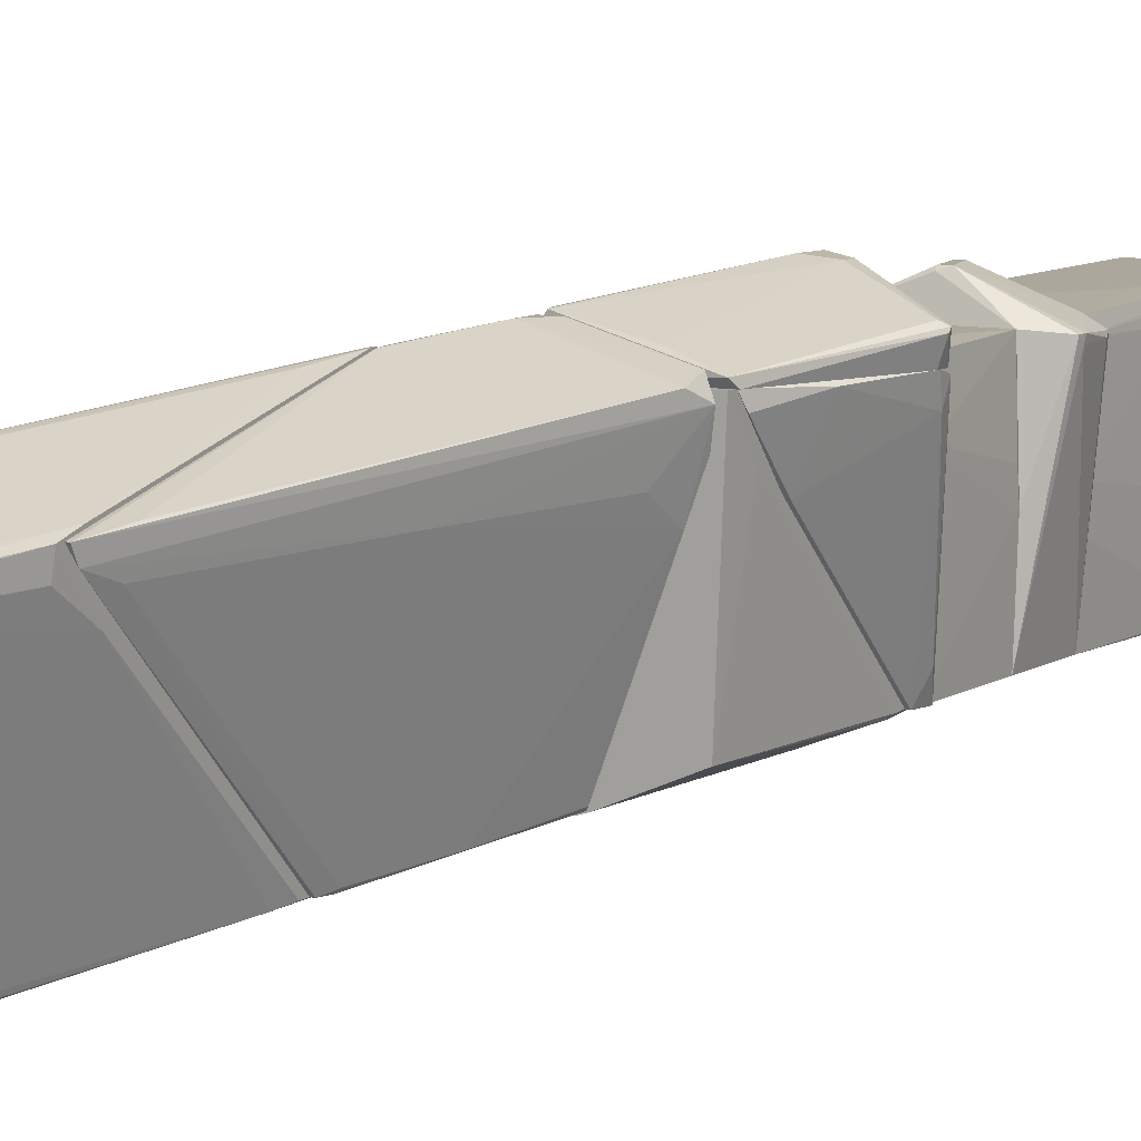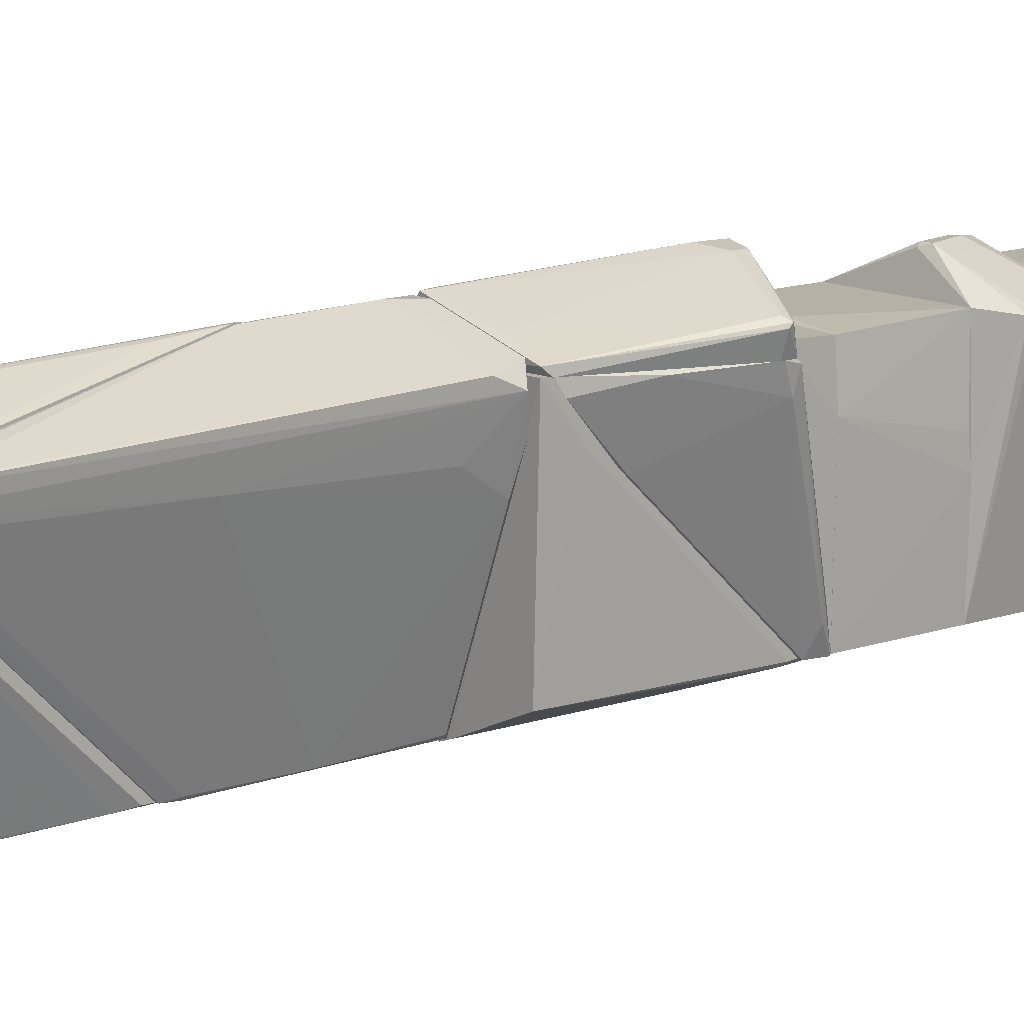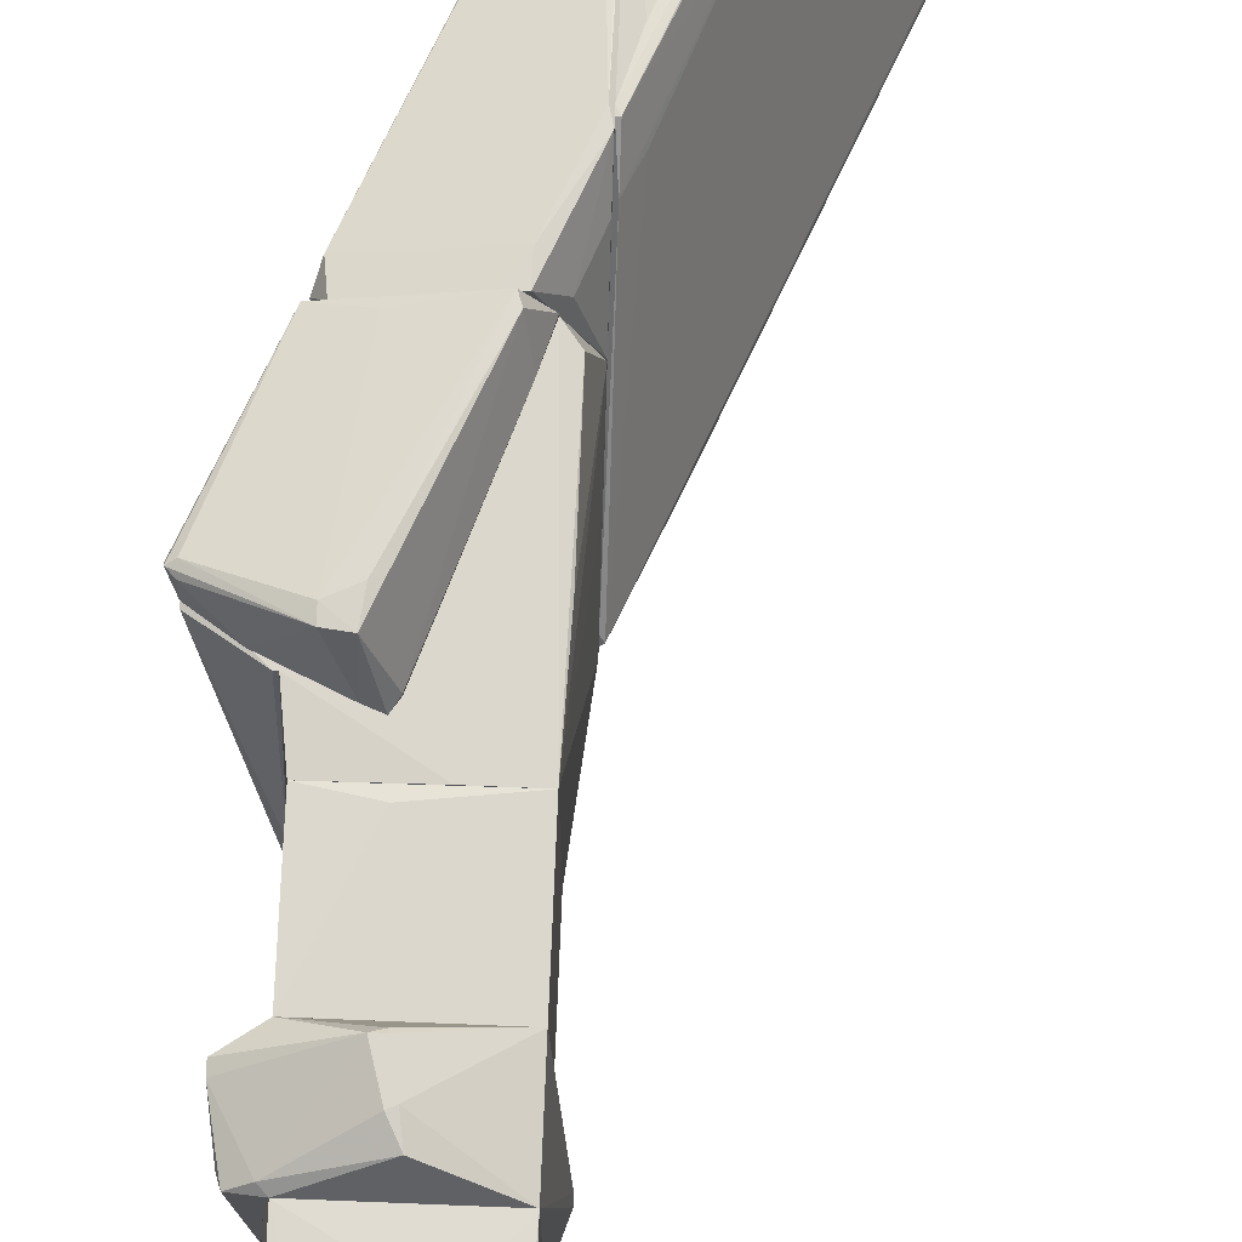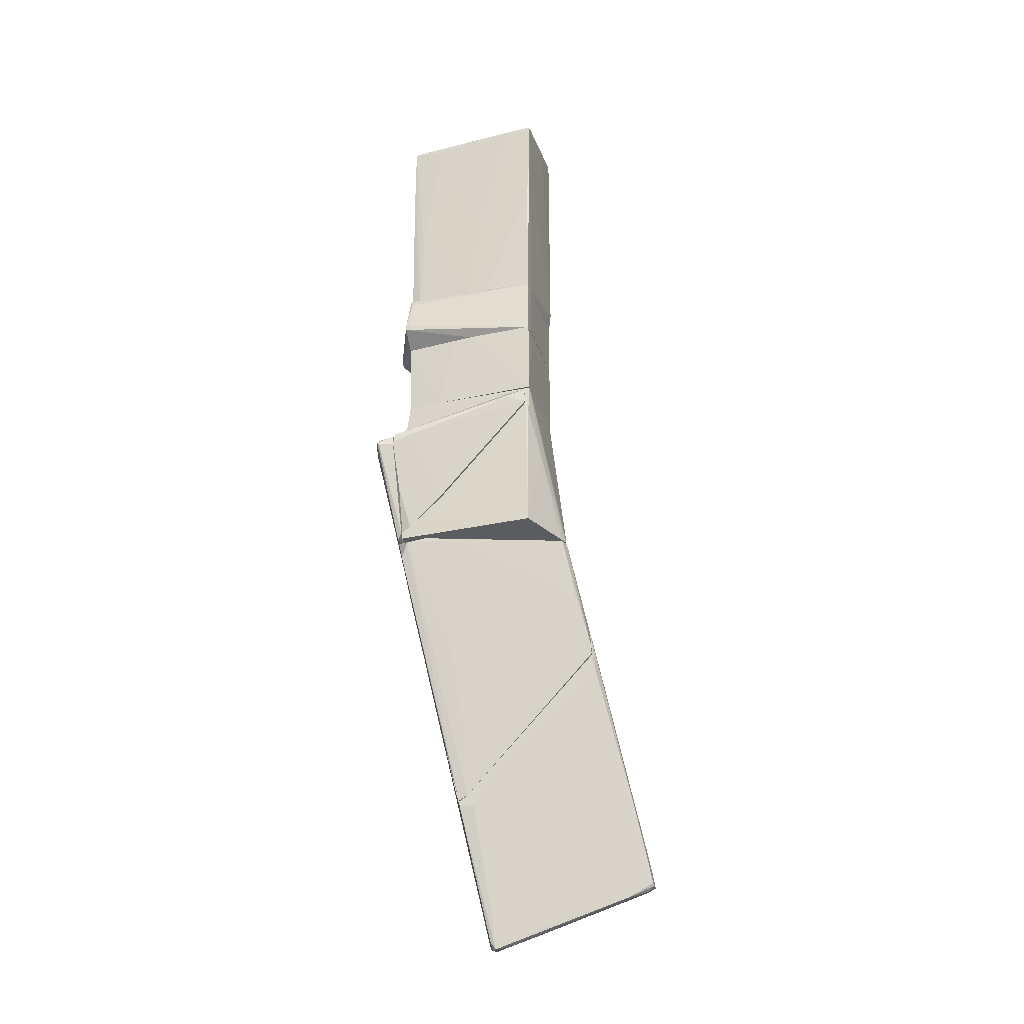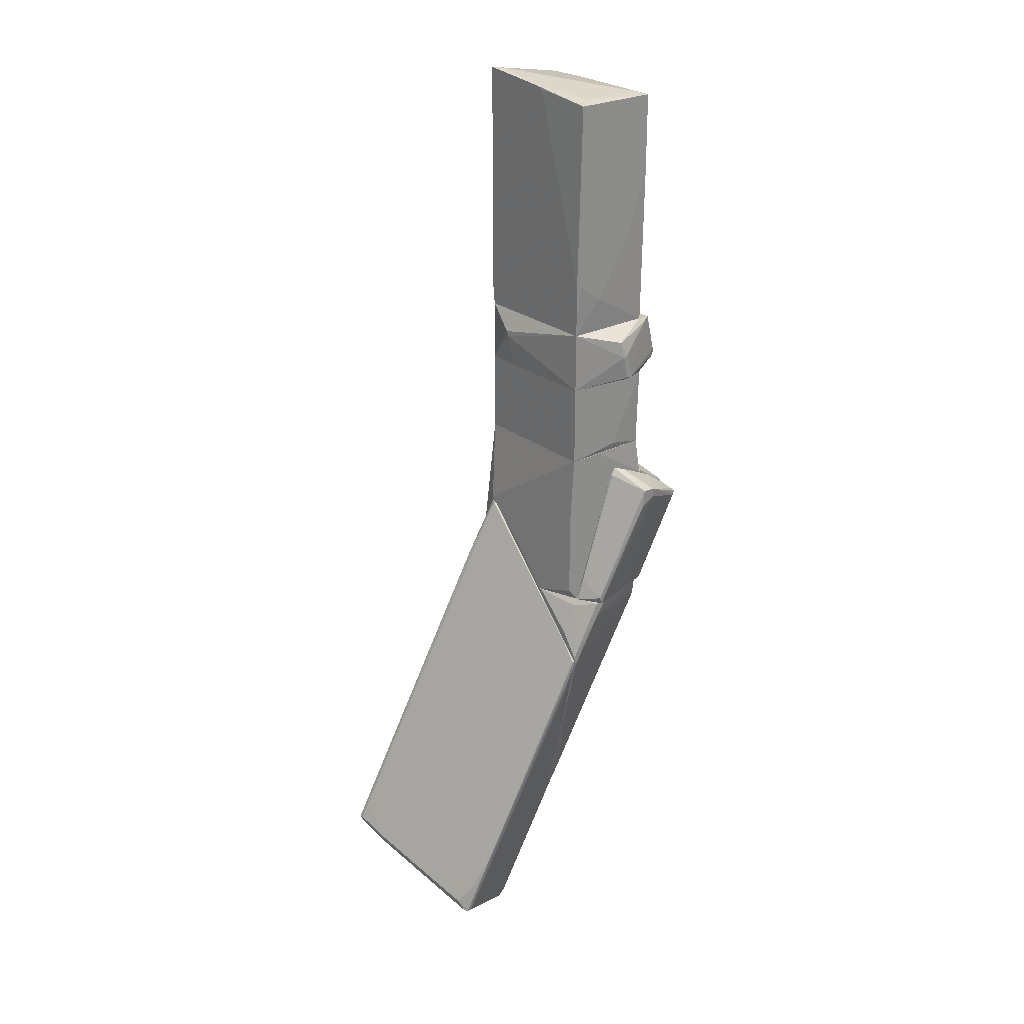
<metadata>
{"format":"obj","ext":"obj","renderer":"f3d","projection":"perspective","resolution":1024,"background":"white","views":[{"elev":8.4,"azim":30.2,"up":"+Z"},{"elev":12.1,"azim":49.2,"up":"+Z"},{"elev":73.0,"azim":-177.7,"up":"+Z"},{"elev":-31.8,"azim":108.7,"up":"+Y"},{"elev":25.6,"azim":-39.1,"up":"+Y"}]}
</metadata>
<code>
o convex_0
v -2.621 -14.57 -0.6492
v -1.215 -7.651 1.901
v -1.268 -7.651 1.901
v -1.215 -4.372 -1.325
v -4.806 -13.11 -2.47
v -1.215 -8.847 -2.366
v -3.974 -14.52 1.016
v -1.215 -12.02 0.8602
v -3.245 -13.69 -3.095
v -2.412 -15.04 0.3916
v -1.268 -4.372 -1.221
v -3.765 -13.74 1.068
v -4.546 -13.32 -2.678
v -1.268 -8.326 -2.366
v -4.806 -13.11 -2.574
v -2.569 -14.99 0.1833
v -1.268 -12.02 0.5476
v -1.476 -7.598 1.381
v -3.401 -13.69 -3.095
v -1.268 -5.621 -1.689
v -2.569 -14.93 0.5476
v -1.424 -8.484 1.797
v -4.65 -13.43 -1.689
v -3.037 -13.37 -2.939
v -4.026 -14.52 0.912
v -3.87 -14.52 1.016
v -4.65 -13.53 -1.793
v -3.245 -13.22 -3.042
v -1.84 -5.776 -1.533
v -1.32 -9.107 -2.418
v -4.078 -14.31 0.756
v -4.026 -11.19 -2.157
v -3.297 -13.79 -2.939
v -1.215 -11.66 0.9643
v -2.048 -14.05 0.3916
v -3.193 -13.63 -3.095
v -1.268 -7.13 1.485
v -1.424 -6.401 -1.845
v -3.141 -14.57 -0.4413
v -4.754 -13.27 -2.574
v -2.308 -9.836 1.276
v -2.517 -15.04 0.4958
v -1.215 -8.326 -2.366
v -3.401 -13.01 1.225
v -3.089 -13.95 -2.522
v -1.215 -11.45 0.1314
v -2.569 -12.02 -2.887
v -4.65 -12.7 -2.418
v -2.881 -14.94 0.4953
v -1.215 -7.755 1.901
v -2.36 -14.88 0.4958
v -1.215 -4.424 -1.169
f 11 37 52
f 4 2 6
f 6 2 8
f 8 10 17
f 13 15 19
f 21 22 26
f 23 5 27
f 25 23 27
f 19 15 28
f 11 4 29
f 4 20 29
f 20 15 29
f 7 12 31
f 12 23 31
f 25 7 31
f 23 25 31
f 19 9 33
f 8 2 34
f 22 21 34
f 10 1 35
f 17 10 35
f 1 24 35
f 24 30 35
f 9 19 36
f 19 28 36
f 30 24 36
f 3 2 37
f 11 18 37
f 20 14 38
f 15 20 38
f 14 28 38
f 28 15 38
f 33 16 39
f 33 39 40
f 5 15 40
f 15 13 40
f 13 19 40
f 27 5 40
f 19 33 40
f 39 27 40
f 12 3 41
f 18 11 41
f 23 12 41
f 11 32 41
f 32 23 41
f 3 37 41
f 37 18 41
f 16 10 42
f 26 7 42
f 21 26 42
f 4 6 43
f 20 4 43
f 14 20 43
f 6 30 43
f 3 12 44
f 12 7 44
f 7 26 44
f 1 10 45
f 10 16 45
f 24 1 45
f 33 9 45
f 16 33 45
f 9 36 45
f 36 24 45
f 6 8 46
f 8 17 46
f 30 6 46
f 17 35 46
f 35 30 46
f 28 14 47
f 36 28 47
f 30 36 47
f 14 43 47
f 43 30 47
f 15 5 48
f 5 23 48
f 11 29 48
f 29 15 48
f 32 11 48
f 23 32 48
f 7 25 49
f 25 27 49
f 39 16 49
f 27 39 49
f 16 42 49
f 42 7 49
f 2 3 50
f 26 22 50
f 34 2 50
f 22 34 50
f 3 44 50
f 44 26 50
f 10 8 51
f 8 34 51
f 34 21 51
f 42 10 51
f 21 42 51
f 2 4 52
f 4 11 52
f 37 2 52
o convex_1
v -1.111 -8.483 -2.366
v -0.3824 -6.141 2.058
v 0.9184 -6.14 1.692
v -1.163 -11.92 0.8602
v -1.215 -6.14 -1.794
v -1.215 -7.546 1.901
v -0.1222 -6.193 -1.95
v 1.075 -6.245 1.432
v -1.215 -6.14 0.5995
v -1.215 -8.691 -2.366
v -1.059 -11.4 0.4956
v -1.215 -11.92 0.8602
v 0.7624 -6.193 0.3916
v -0.3824 -6.141 -2.054
v -0.6425 -6.141 2.058
v -1.059 -8.483 -2.314
v -1.163 -7.755 1.901
v 0.9706 -6.557 1.589
v -0.955 -11.34 0.9641
v -1.215 -8.067 -2.314
v -1.163 -11.81 0.6519
v -0.955 -6.297 1.537
v 0.9706 -6.14 1.017
v 0.7104 -6.713 0.7563
v -0.5905 -7.338 -2.158
v -1.215 -6.193 -1.845
v -0.6425 -6.505 2.058
v -0.1742 -6.141 -2.002
v -1.163 -8.691 -2.366
v -1.215 -6.974 1.485
v -0.07018 -8.795 0.6519
f 63 77 83
f 55 57 61
f 57 58 61
f 58 57 62
f 58 62 64
f 54 55 67
f 55 61 67
f 64 56 69
f 58 64 69
f 60 55 70
f 56 60 70
f 70 69 71
f 69 56 71
f 56 70 71
f 53 62 72
f 62 57 72
f 66 53 72
f 60 56 73
f 56 64 73
f 64 62 73
f 58 67 74
f 67 61 74
f 57 55 75
f 55 60 75
f 65 59 75
f 60 65 75
f 65 60 76
f 59 65 77
f 63 68 77
f 57 66 78
f 72 57 78
f 66 72 78
f 55 54 79
f 54 67 79
f 67 58 79
f 58 69 79
f 70 55 79
f 69 70 79
f 53 66 80
f 66 57 80
f 57 75 80
f 75 59 80
f 59 77 80
f 77 53 80
f 62 53 81
f 68 63 81
f 63 73 81
f 73 62 81
f 53 77 81
f 77 68 81
f 61 58 82
f 58 74 82
f 74 61 82
f 60 73 83
f 73 63 83
f 76 60 83
f 65 76 83
f 77 65 83
o convex_2
v -0.2781 0.8347 -1.533
v 0.9705 6.09 1.589
v 1.023 5.882 0.8083
v -1.007 6.455 -1.534
v -1.007 0.7819 1.537
v 1.023 0.7819 -1.586
v 0.9705 0.7819 1.537
v -0.9548 6.09 1.589
v 1.075 6.039 -1.638
v -1.007 0.7819 -1.481
v 1.075 0.7819 0.02717
v -0.3824 1.563 1.589
v -1.007 1.251 -1.534
v -1.007 6.298 0.0796
v 1.023 0.7819 1.329
v 0.9705 6.09 -1.638
v -0.8507 6.455 -1.273
v 1.075 4.685 -1.638
v 1.075 6.039 -1.013
v -0.2781 6.142 -1.586
v 0.9705 4.373 1.589
v -0.9548 1.979 1.589
v 1.075 0.8347 -0.4924
v -1.007 1.979 1.537
v 0.7624 6.142 1.224
v 1.023 2.813 1.277
v -0.5905 6.142 1.381
v 0.7624 0.7819 -1.586
v 1.023 6.09 -0.7527
v 1.075 3.748 -1.586
v 0.9705 4.893 -1.638
v 1.075 3.229 -0.3364
v -1.007 6.247 0.2356
v 0.4503 2.864 1.589
f 104 95 117
f 88 89 90
f 88 87 93
f 89 88 93
f 90 89 94
f 88 90 95
f 84 93 96
f 93 87 96
f 87 88 97
f 90 94 98
f 87 97 100
f 99 87 100
f 92 94 101
f 99 92 101
f 85 86 102
f 94 92 102
f 96 87 103
f 87 99 103
f 85 91 104
f 98 85 104
f 90 98 104
f 91 88 105
f 88 95 105
f 104 91 105
f 95 104 105
f 94 89 106
f 101 94 106
f 88 91 107
f 97 88 107
f 86 85 109
f 85 98 109
f 98 94 109
f 91 85 110
f 97 91 110
f 100 97 110
f 85 108 110
f 108 100 110
f 93 84 111
f 89 93 111
f 84 96 111
f 101 89 111
f 92 99 112
f 99 100 112
f 85 102 112
f 102 92 112
f 108 85 112
f 100 108 112
f 89 101 113
f 106 89 113
f 101 106 113
f 99 101 114
f 96 103 114
f 103 99 114
f 111 96 114
f 101 111 114
f 102 86 115
f 94 102 115
f 86 109 115
f 109 94 115
f 91 97 116
f 107 91 116
f 97 107 116
f 95 90 117
f 90 104 117
o convex_3
v 0.5025 -2.966 1.641
v -0.8509 -6.14 1.537
v -0.8509 -6.14 1.589
v 1.179 -6.036 1.537
v 0.4504 -3.694 2.422
v 1.907 -3.747 1.537
v -0.5385 -6.14 2.11
v 1.907 -3.955 1.953
v 0.1901 -3.07 1.537
v 0.5025 -3.278 2.422
v 1.127 -6.14 1.641
v 2.012 -3.903 1.902
v -0.5906 -5.984 2.11
v 0.8141 -3.33 2.37
v 1.387 -3.382 1.589
v 0.1901 -3.07 1.589
v 0.8141 -3.538 2.37
v 0.2943 -2.914 1.537
v 1.907 -3.955 1.537
v 0.5025 -6.036 1.849
v -0.6945 -5.619 1.589
v 1.907 -3.799 1.902
v 2.012 -3.955 1.849
f 136 123 140
f 121 119 123
f 120 119 124
f 123 119 126
f 119 121 128
f 124 119 128
f 125 128 129
f 120 124 130
f 124 122 130
f 122 127 130
f 118 127 131
f 125 129 131
f 118 131 132
f 130 127 133
f 122 124 134
f 127 122 134
f 125 131 134
f 131 127 134
f 123 126 135
f 127 118 135
f 118 132 135
f 132 123 135
f 126 133 135
f 133 127 135
f 121 123 136
f 124 128 137
f 128 125 137
f 134 124 137
f 125 134 137
f 119 120 138
f 126 119 138
f 120 130 138
f 133 126 138
f 130 133 138
f 129 123 139
f 131 129 139
f 132 131 139
f 123 132 139
f 128 121 140
f 129 128 140
f 123 129 140
f 121 136 140
o convex_4
v 0.8146 -1.092 -1.586
v 1.075 -2.341 0.7041
v 1.075 -2.393 0.7041
v -1.007 -0.5713 1.537
v -1.007 -2.393 -1.481
v -1.007 -2.393 1.537
v 1.023 -0.5713 1.537
v -1.007 -0.5713 -1.481
v 1.023 -2.393 -1.586
v 1.023 -0.5713 -1.586
v 1.023 -2.393 1.485
v 1.075 -0.5713 -0.07598
v 0.242 -2.237 1.537
v 1.075 -0.6234 0.3397
f 152 147 154
f 145 143 146
f 144 145 146
f 144 146 147
f 143 142 147
f 141 145 148
f 145 144 148
f 144 147 148
f 145 141 149
f 143 145 149
f 141 148 150
f 148 147 150
f 149 141 150
f 146 143 151
f 143 147 151
f 142 143 152
f 143 149 152
f 150 147 152
f 149 150 152
f 147 146 153
f 146 151 153
f 151 147 153
f 147 142 154
f 142 152 154
o convex_5
v -1.215 0.3134 -0.7526
v 1.491 -0.1028 1.484
v 1.491 -0.2589 1.484
v 1.023 0.7819 -1.585
v 1.023 -0.5713 -1.585
v -1.007 -0.5713 1.537
v -1.007 0.7819 1.537
v -1.007 -0.5713 -1.482
v 1.335 0.7299 1.433
v -1.007 0.7819 -1.482
v 0.1381 0.2093 2.058
v 1.023 -0.5713 1.537
v 0.2939 -0.3631 2.058
v 0.9707 0.7819 1.537
v -0.01818 0.5216 2.005
v -1.059 -0.5713 -0.7006
v 0.034 0.1572 2.058
v 1.491 -0.1548 1.381
v 1.387 0.5737 1.381
v 0.7622 0.7819 -1.586
v 1.075 0.6778 1.589
v -1.215 0.2093 -0.7006
v 1.075 -0.5713 -0.07577
v 0.1381 -0.4151 2.005
v 0.1381 -0.3631 2.058
v 0.8144 -0.5713 -1.586
f 162 174 180
f 159 160 162
f 155 161 164
f 161 158 164
f 162 155 164
f 160 159 166
f 157 156 167
f 166 157 167
f 158 161 168
f 163 158 168
f 168 161 169
f 162 160 170
f 161 160 171
f 167 165 171
f 169 161 171
f 165 169 171
f 156 157 172
f 159 158 172
f 157 159 172
f 163 156 173
f 158 163 173
f 156 172 173
f 172 158 173
f 164 158 174
f 162 164 174
f 156 163 175
f 167 156 175
f 165 167 175
f 163 168 175
f 169 165 175
f 168 169 175
f 161 155 176
f 160 161 176
f 155 162 176
f 170 160 176
f 162 170 176
f 159 157 177
f 157 166 177
f 166 159 177
f 160 166 178
f 166 167 178
f 171 160 179
f 167 171 179
f 160 178 179
f 178 167 179
f 158 159 180
f 159 162 180
f 174 158 180
o convex_6
v 1.127 -3.07 -1.533
v -0.2262 -2.393 1.537
v 1.023 -2.393 1.485
v 1.127 -6.14 1.537
v -1.215 -6.14 -1.794
v -1.007 -2.393 -1.481
v -1.059 -5.88 1.485
v 0.9707 -6.088 -1.533
v -1.007 -2.393 1.537
v 0.9707 -2.393 -1.586
v -0.2782 -6.14 -2.054
v -1.215 -6.14 0.5479
v -1.215 -4.266 -1.325
v 1.127 -3.226 1.537
v -0.8507 -6.14 1.537
v 1.127 -2.497 -1.481
v 0.6583 -4.111 -1.742
v -0.3303 -6.088 -2.054
v 1.075 -2.393 0.704
v -1.111 -6.088 -1.846
v -1.059 -3.903 1.485
v 1.127 -5.619 0.86
v -0.1221 -6.14 -2.002
v 1.075 -3.122 -1.586
v -1.215 -5.203 -0.2842
v 0.8664 -2.393 -1.586
f 190 198 206
f 182 183 186
f 184 182 189
f 182 186 189
f 186 183 190
f 184 185 191
f 185 184 192
f 186 185 193
f 189 186 193
f 185 192 193
f 183 182 194
f 182 184 194
f 184 181 194
f 184 189 195
f 189 187 195
f 192 184 195
f 187 192 195
f 194 181 196
f 191 190 197
f 190 191 198
f 190 183 199
f 183 194 199
f 196 190 199
f 194 196 199
f 185 186 200
f 191 185 200
f 186 198 200
f 198 191 200
f 187 189 201
f 192 187 201
f 189 192 201
f 181 184 202
f 188 181 202
f 184 188 202
f 188 184 203
f 184 191 203
f 197 188 203
f 191 197 203
f 181 188 204
f 196 181 204
f 190 196 204
f 188 197 204
f 197 190 204
f 192 189 205
f 189 193 205
f 193 192 205
f 186 190 206
f 198 186 206
o convex_7
v 1.127 -5.203 0.5999
v 1.179 -3.226 1.537
v 1.127 -3.226 1.537
v 1.231 -2.602 -1.534
v 1.908 -3.903 1.537
v 1.127 -5.984 1.537
v 1.127 -2.549 -1.481
v 1.908 -3.695 1.485
v 1.179 -5.151 0.5479
v 1.179 -2.914 -1.534
v 1.855 -3.747 1.172
v 1.179 -5.88 1.329
v 1.179 -2.602 -1.117
v 1.543 -4.995 1.485
v 1.127 -2.914 -1.534
v 1.335 -2.81 -1.169
f 214 217 222
f 208 209 211
f 209 207 212
f 211 209 212
f 207 209 213
f 208 211 214
f 215 216 217
f 214 211 217
f 212 207 218
f 207 215 218
f 209 208 219
f 213 209 219
f 210 213 219
f 208 214 219
f 214 210 219
f 211 212 220
f 215 217 220
f 217 211 220
f 212 218 220
f 218 215 220
f 207 213 221
f 213 210 221
f 215 207 221
f 210 216 221
f 216 215 221
f 210 214 222
f 216 210 222
f 217 216 222

</code>
